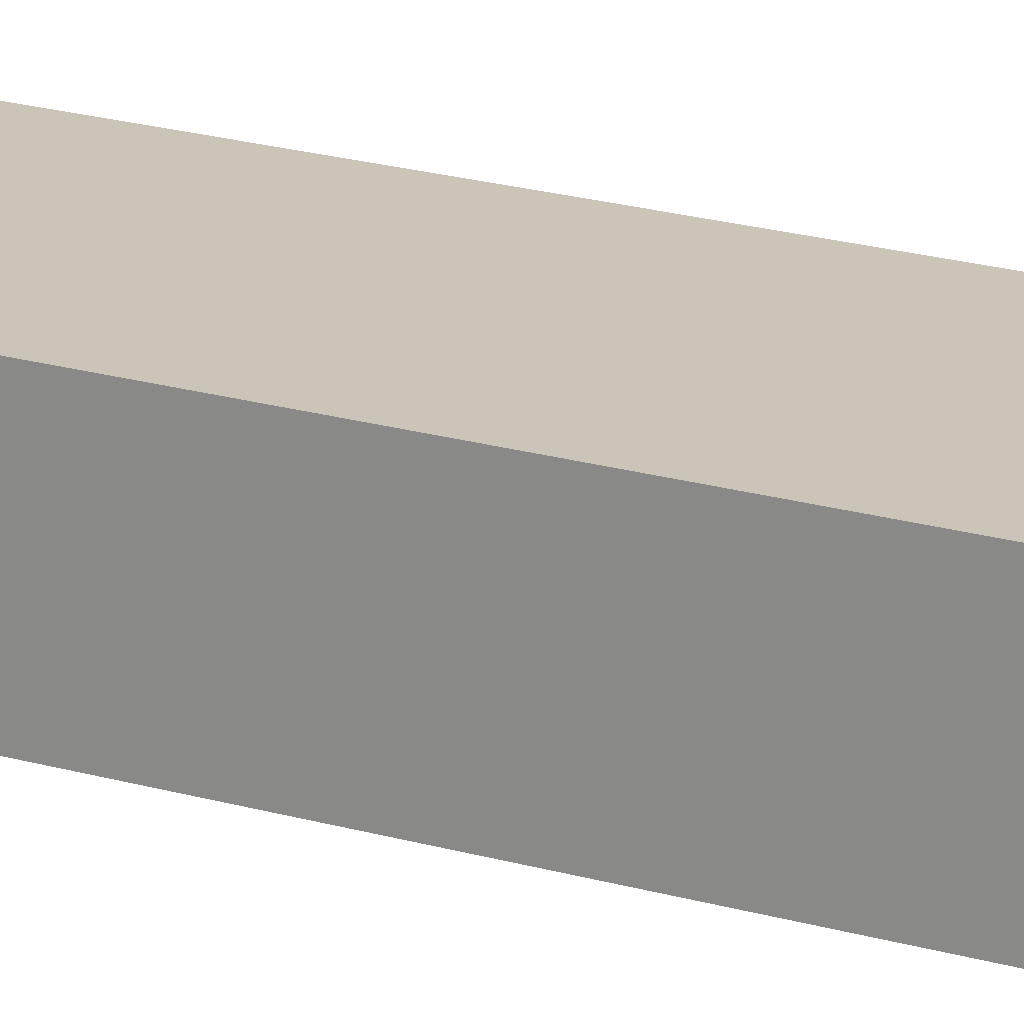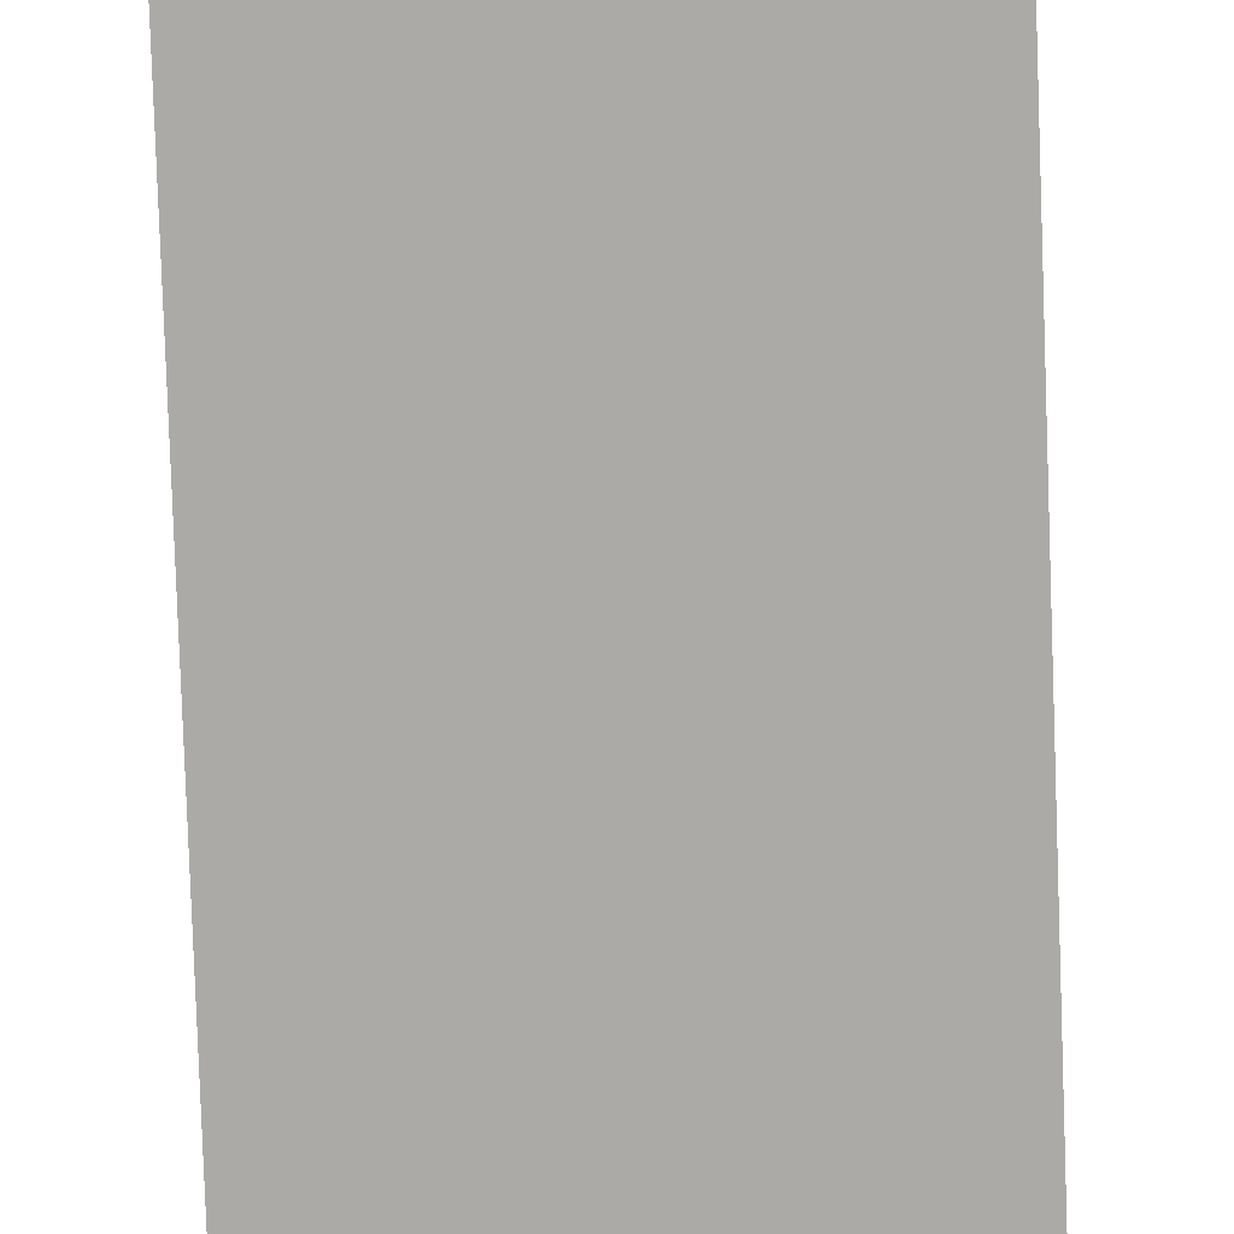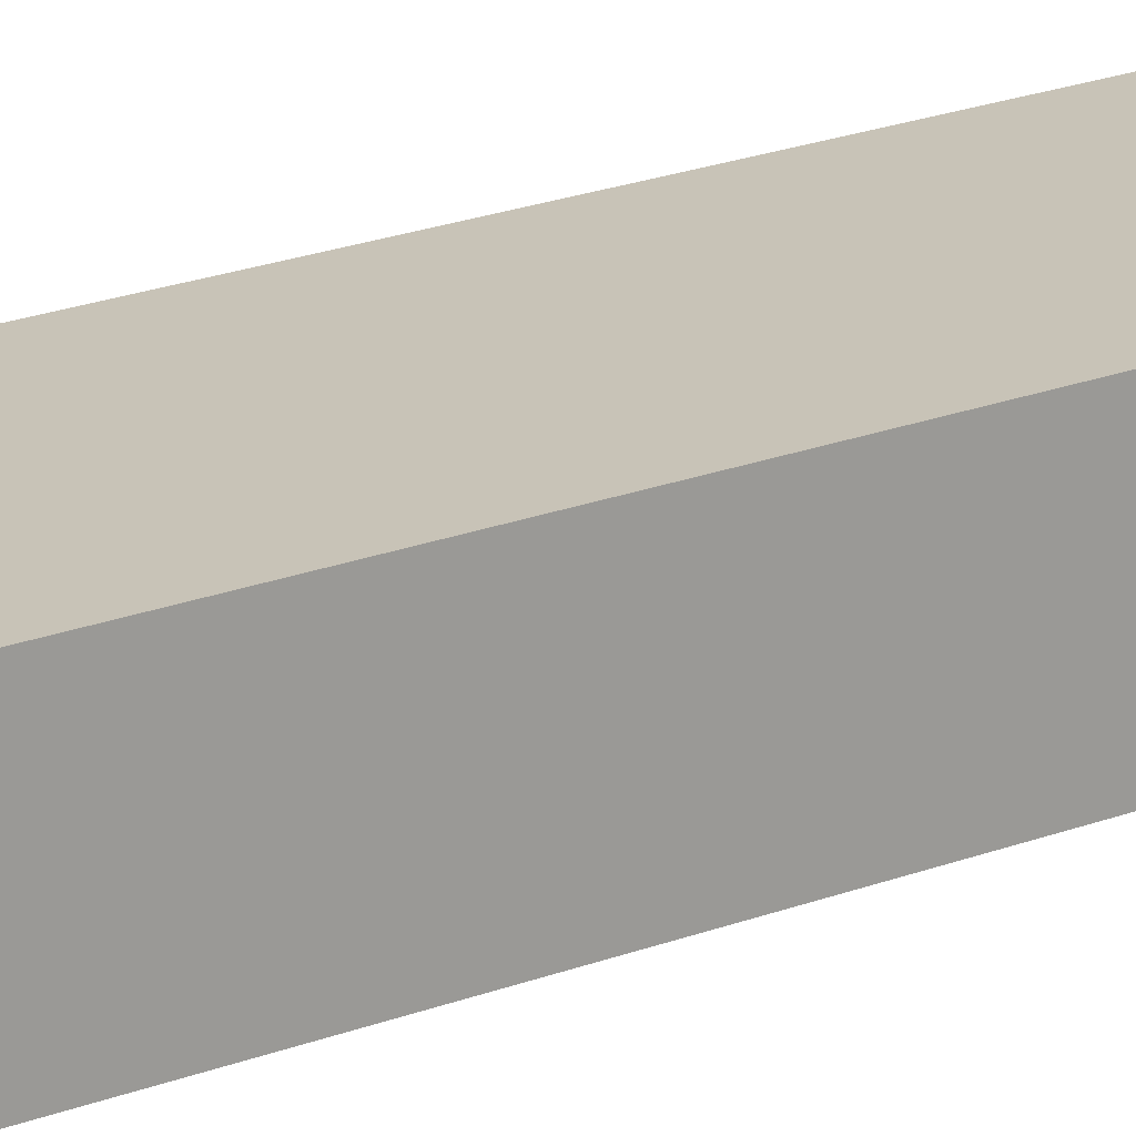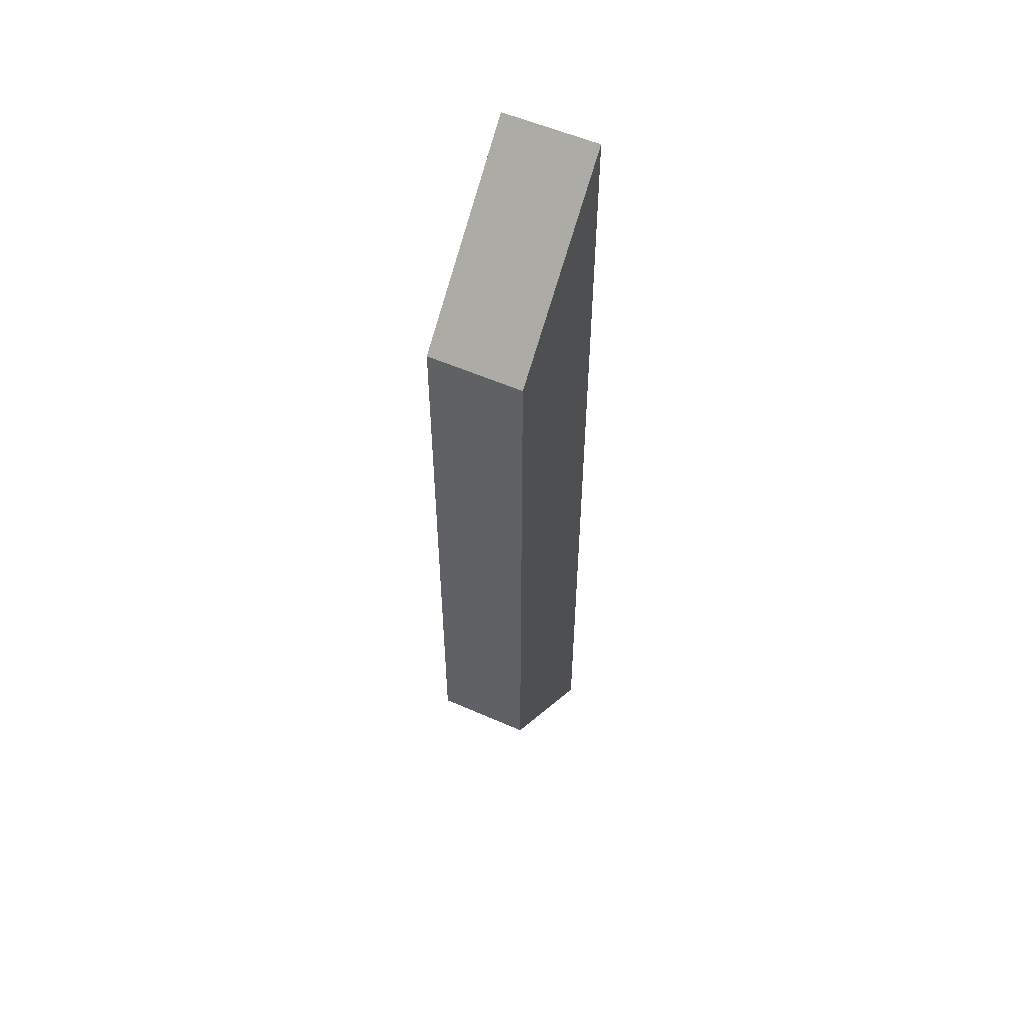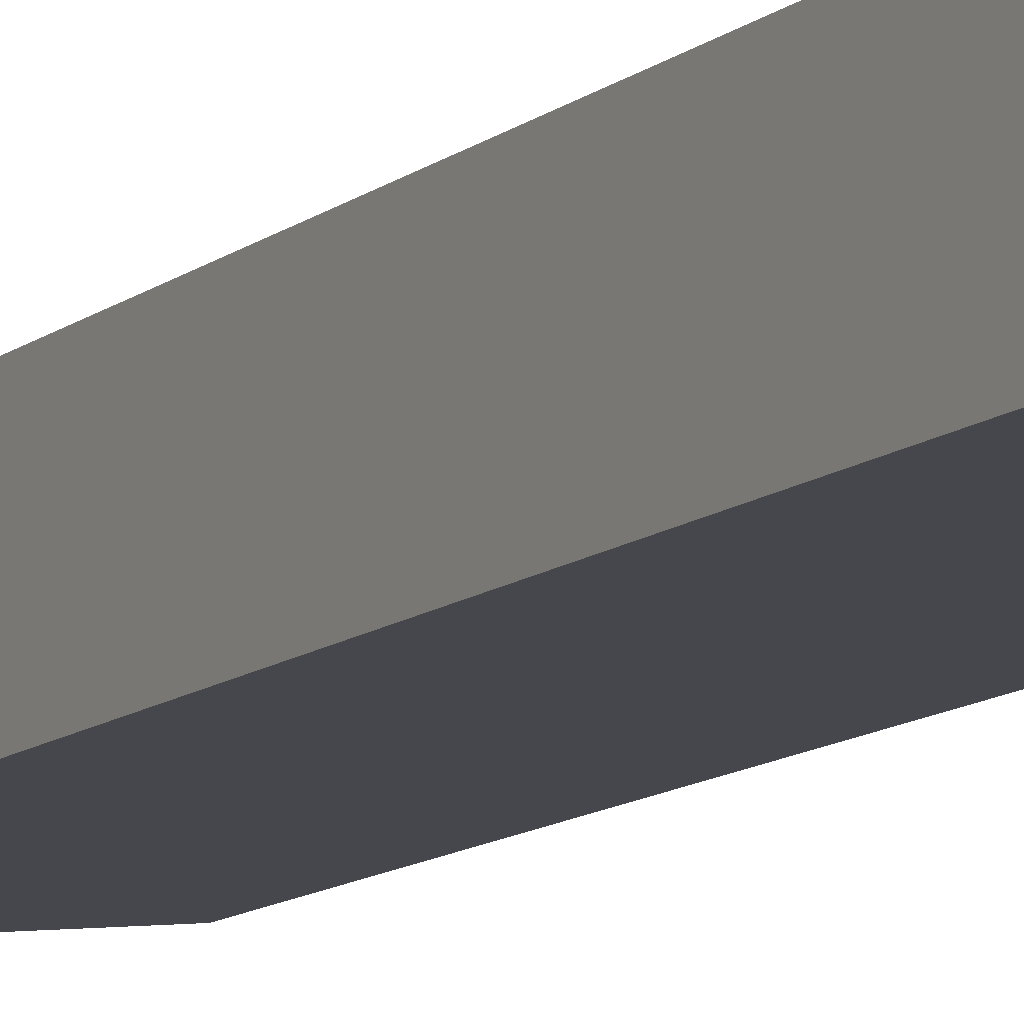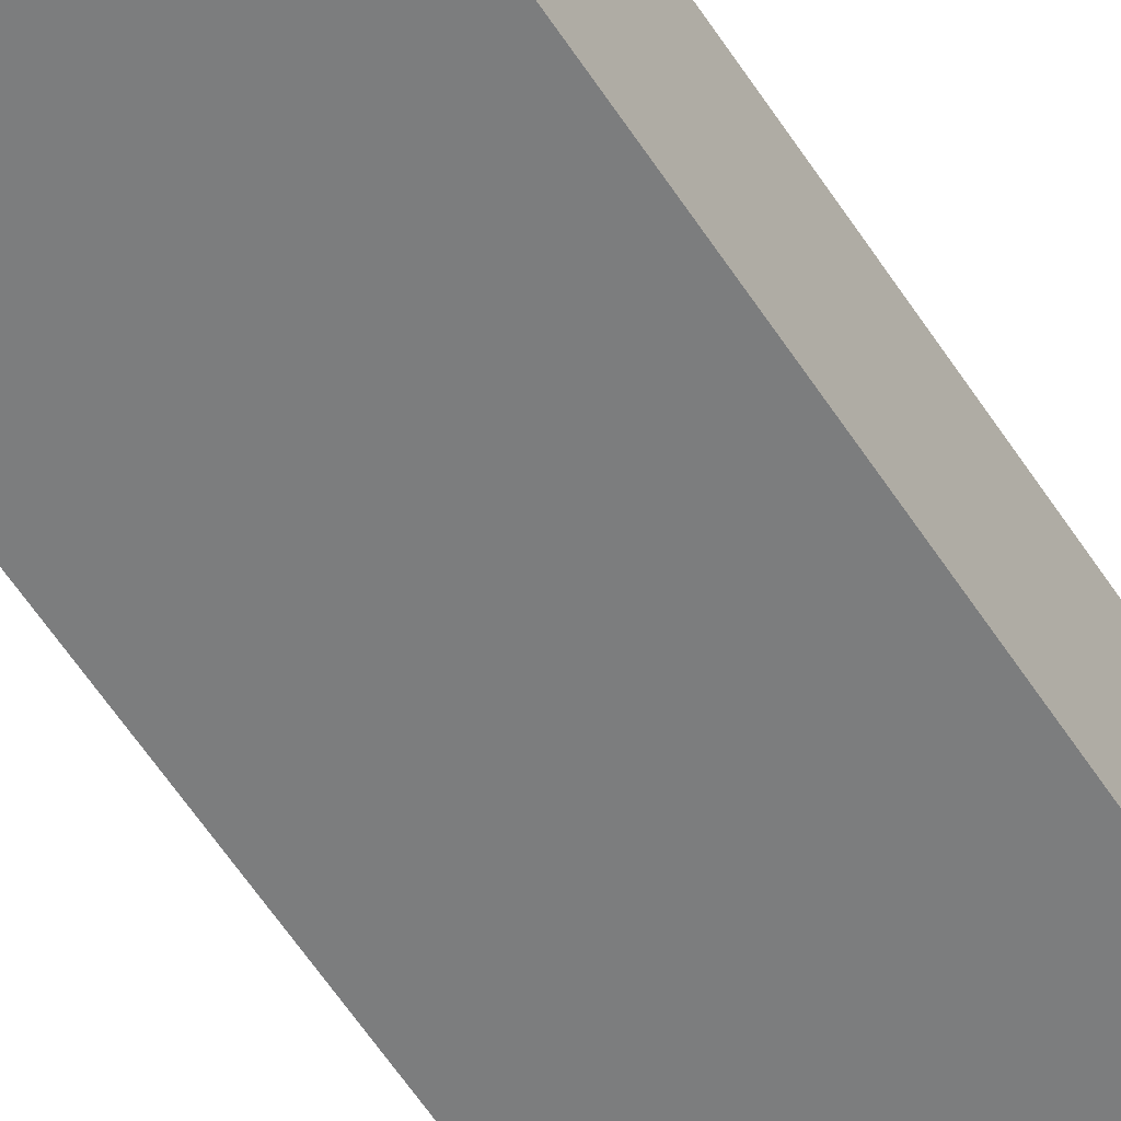
<metadata>
{"format":"obj","ext":"obj","renderer":"f3d","projection":"perspective","resolution":1024,"background":"white","views":[{"elev":20.3,"azim":118.3,"up":"+Z"},{"elev":-75.8,"azim":2.0,"up":"+Z"},{"elev":19.8,"azim":-126.4,"up":"+Z"},{"elev":54.9,"azim":-65.0,"up":"+Y"},{"elev":-11.0,"azim":152.0,"up":"+Z"},{"elev":-59.0,"azim":32.7,"up":"+Z"}]}
</metadata>
<code>
v 0.3 0.6159 0.03
v 0.25 0.5659 0.03
v 0.3 0.3159 0.03
v 0.25 0.3659 0.03
v 0.3 0.3159 0
v 0.25 0.3659 3.109e-17
v 0.25 0.5659 3.109e-17
v 0.3 0.6159 0
f 1 2 3
f 3 4 5
f 5 4 6
f 6 2 7
f 7 1 8
f 8 3 5
f 6 8 5
f 1 3 8
f 7 8 6
f 4 2 6
f 2 1 7
f 3 2 4

</code>
